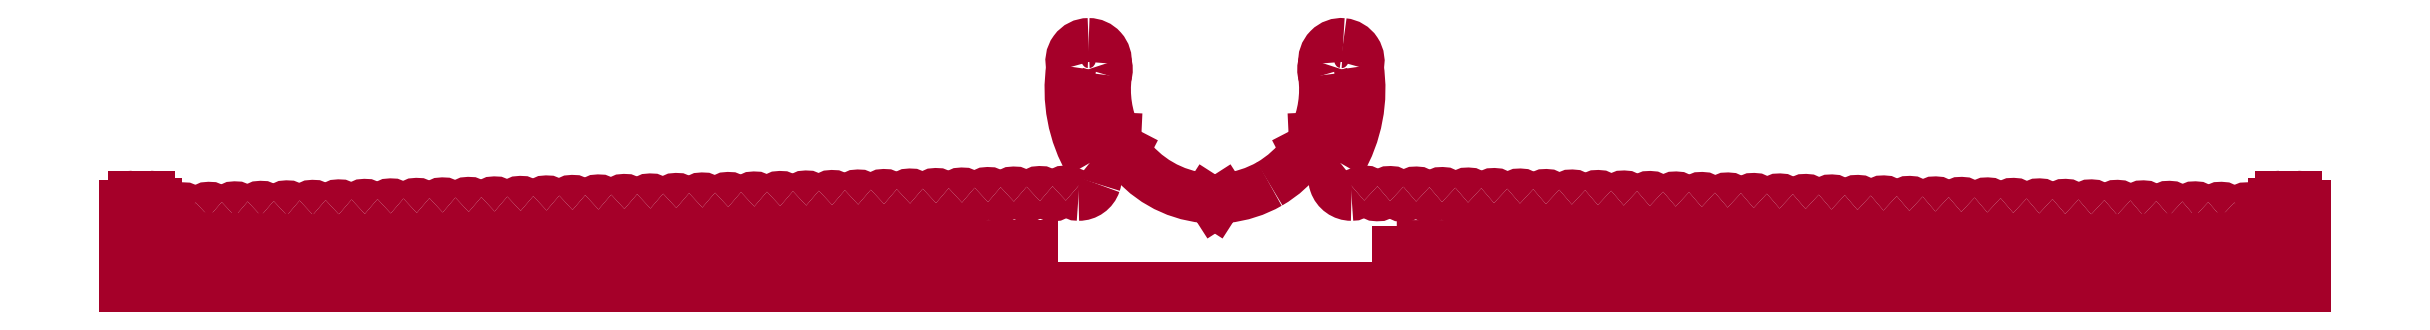
<metadata>
{"format":"dxf","ext":"dxf","renderer":"ezdxf+matplotlib","layout":"modelspace","background":"white","min_lineweight":24,"dpi":150}
</metadata>
<code>
0
SECTION
2
ENTITIES
0
LINE
8
OLCU
10
2472
20
810
30
0
11
2592
21
810
31
0
0
LINE
8
OLCU
10
2522
20
812
30
0
11
2472
21
812
31
0
0
ARC
8
OLCU
10
2523
20
3407
30
0
40
2595
50
268.9
51
270
0
ARC
8
OLCU
10
2510
20
814.6
30
0
40
0.5
50
45.52
51
136.7
0
ARC
8
OLCU
10
2485
20
814.8
30
0
40
0.5
50
225.5
51
316.7
0
LINE
8
OLCU
10
2472
20
812
30
0
11
2472
21
810
31
0
0
ARC
8
OLCU
10
2472
20
813.3
30
0
40
0.5
50
180
51
269.1
0
LINE
8
OLCU
10
2472
20
814.5
30
0
11
2472
21
813.3
31
0
0
ARC
8
OLCU
10
2472
20
814.5
30
0
40
0.5
50
90
51
180
0
LINE
8
OLCU
10
2473
20
815
30
0
11
2472
21
815
31
0
0
ARC
8
OLCU
10
2473
20
814.6
30
0
40
0.4
50
1.628e-10
51
90
0
LINE
8
OLCU
10
2473
20
814.5
30
0
11
2473
21
814.6
31
0
0
ARC
8
OLCU
10
2474
20
814.5
30
0
40
0.4
50
180
51
271.1
0
LINE
8
OLCU
10
2474
20
814.1
30
0
11
2474
21
814.1
31
0
0
ARC
8
OLCU
10
2474
20
814.6
30
0
40
0.5
50
271.1
51
316.7
0
ARC
8
OLCU
10
2475
20
813.9
30
0
40
0.5
50
45.52
51
136.7
0
ARC
8
OLCU
10
2475
20
814.6
30
0
40
0.5
50
225.5
51
316.7
0
ARC
8
OLCU
10
2476
20
813.9
30
0
40
0.5
50
45.52
51
136.7
0
ARC
8
OLCU
10
2477
20
814.6
30
0
40
0.5
50
225.5
51
316.7
0
ARC
8
OLCU
10
2478
20
814
30
0
40
0.5
50
45.52
51
136.7
0
ARC
8
OLCU
10
2478
20
814.7
30
0
40
0.5
50
225.5
51
316.7
0
ARC
8
OLCU
10
2479
20
814
30
0
40
0.5
50
45.52
51
136.7
0
ARC
8
OLCU
10
2480
20
814.7
30
0
40
0.5
50
225.5
51
316.7
0
ARC
8
OLCU
10
2480
20
814
30
0
40
0.5
50
45.52
51
136.7
0
ARC
8
OLCU
10
2481
20
814.7
30
0
40
0.5
50
225.5
51
316.7
0
ARC
8
OLCU
10
2482
20
814
30
0
40
0.5
50
45.52
51
136.7
0
ARC
8
OLCU
10
2483
20
814.7
30
0
40
0.5
50
225.5
51
316.7
0
ARC
8
OLCU
10
2483
20
814.1
30
0
40
0.5
50
45.52
51
136.7
0
ARC
8
OLCU
10
2484
20
814.8
30
0
40
0.5
50
225.5
51
316.7
0
ARC
8
OLCU
10
2485
20
814.1
30
0
40
0.5
50
45.52
51
136.7
0
ARC
8
OLCU
10
2486
20
814.1
30
0
40
0.5
50
45.52
51
136.7
0
ARC
8
OLCU
10
2487
20
814.8
30
0
40
0.5
50
225.5
51
316.7
0
ARC
8
OLCU
10
2488
20
814.1
30
0
40
0.5
50
45.52
51
136.7
0
ARC
8
OLCU
10
2488
20
814.9
30
0
40
0.5
50
225.5
51
316.7
0
ARC
8
OLCU
10
2489
20
814.2
30
0
40
0.5
50
45.52
51
136.7
0
ARC
8
OLCU
10
2490
20
814.9
30
0
40
0.5
50
225.5
51
316.7
0
ARC
8
OLCU
10
2490
20
814.2
30
0
40
0.5
50
45.52
51
136.7
0
ARC
8
OLCU
10
2491
20
814.9
30
0
40
0.5
50
225.5
51
316.7
0
ARC
8
OLCU
10
2492
20
814.2
30
0
40
0.5
50
45.52
51
136.7
0
ARC
8
OLCU
10
2493
20
814.9
30
0
40
0.5
50
225.5
51
316.7
0
ARC
8
OLCU
10
2493
20
814.3
30
0
40
0.5
50
45.52
51
136.7
0
ARC
8
OLCU
10
2494
20
815
30
0
40
0.5
50
225.5
51
316.7
0
ARC
8
OLCU
10
2495
20
814.3
30
0
40
0.5
50
45.52
51
136.7
0
ARC
8
OLCU
10
2495
20
815
30
0
40
0.5
50
225.5
51
316.7
0
ARC
8
OLCU
10
2496
20
814.3
30
0
40
0.5
50
45.52
51
136.7
0
ARC
8
OLCU
10
2497
20
815
30
0
40
0.5
50
225.5
51
316.7
0
ARC
8
OLCU
10
2498
20
814.3
30
0
40
0.5
50
45.52
51
136.7
0
ARC
8
OLCU
10
2498
20
815
30
0
40
0.5
50
225.5
51
316.7
0
ARC
8
OLCU
10
2499
20
814.4
30
0
40
0.5
50
45.52
51
136.7
0
ARC
8
OLCU
10
2500
20
815.1
30
0
40
0.5
50
225.5
51
316.7
0
ARC
8
OLCU
10
2500
20
814.4
30
0
40
0.5
50
45.52
51
136.7
0
ARC
8
OLCU
10
2501
20
815.1
30
0
40
0.5
50
225.5
51
316.7
0
ARC
8
OLCU
10
2502
20
814.4
30
0
40
0.5
50
45.52
51
136.7
0
ARC
8
OLCU
10
2503
20
815.1
30
0
40
0.5
50
225.5
51
316.7
0
ARC
8
OLCU
10
2503
20
814.4
30
0
40
0.5
50
45.52
51
136.7
0
ARC
8
OLCU
10
2504
20
815.2
30
0
40
0.5
50
225.5
51
316.7
0
ARC
8
OLCU
10
2505
20
814.5
30
0
40
0.5
50
45.52
51
136.7
0
ARC
8
OLCU
10
2505
20
815.2
30
0
40
0.5
50
225.5
51
316.7
0
ARC
8
OLCU
10
2506
20
814.5
30
0
40
0.5
50
45.52
51
136.7
0
ARC
8
OLCU
10
2507
20
815.2
30
0
40
0.5
50
225.5
51
316.7
0
ARC
8
OLCU
10
2508
20
814.5
30
0
40
0.5
50
45.52
51
136.7
0
ARC
8
OLCU
10
2508
20
815.2
30
0
40
0.5
50
225.5
51
316.7
0
ARC
8
OLCU
10
2509
20
814.6
30
0
40
0.5
50
45.52
51
136.7
0
ARC
8
OLCU
10
2510
20
815.3
30
0
40
0.5
50
225.5
51
316.7
0
LINE
8
OLCU
10
2592
20
812
30
0
11
2542
21
812
31
0
0
ARC
8
OLCU
10
2540
20
3407
30
0
40
2595
50
270
51
271.1
0
ARC
8
OLCU
10
2561
20
814.4
30
0
40
0.4999
50
43.32
51
134.5
0
ARC
8
OLCU
10
2532
20
820.9
30
0
40
8
50
171
51
210.4
0
ARC
8
OLCU
10
2532
20
820.9
30
0
40
6
50
172.4
51
204.5
0
ARC
8
OLCU
10
2532
20
820.9
30
0
40
6
50
335.5
51
7.556
0
ARC
8
OLCU
10
2532
20
820.9
30
0
40
8
50
329.6
51
8.956
0
ARC
8
OLCU
10
2532
20
820.9
30
0
40
6
50
300
51
324.5
0
LINE
8
OLCU
10
2522
20
812.3
30
0
11
2522
21
812
31
0
0
ARC
8
OLCU
10
2511
20
815.3
30
0
40
0.5
50
225.5
51
316.7
0
ARC
8
OLCU
10
2512
20
814.6
30
0
40
0.5
50
45.52
51
136.7
0
ARC
8
OLCU
10
2513
20
815.3
30
0
40
0.5
50
225.5
51
316.7
0
ARC
8
OLCU
10
2513
20
814.6
30
0
40
0.5
50
45.52
51
136.7
0
ARC
8
OLCU
10
2514
20
815.3
30
0
40
0.5
50
225.5
51
316.7
0
ARC
8
OLCU
10
2515
20
814.7
30
0
40
0.5
50
45.52
51
136.7
0
ARC
8
OLCU
10
2515
20
815.4
30
0
40
0.5
50
225.5
51
316.7
0
ARC
8
OLCU
10
2516
20
814.7
30
0
40
0.5
50
45.52
51
136.7
0
ARC
8
OLCU
10
2517
20
815.4
30
0
40
0.5
50
225.5
51
316.7
0
ARC
8
OLCU
10
2518
20
814.7
30
0
40
0.5
50
45.52
51
136.7
0
ARC
8
OLCU
10
2518
20
815.4
30
0
40
0.5
50
225.5
51
316.7
0
ARC
8
OLCU
10
2519
20
814.7
30
0
40
0.5
50
45.52
51
136.7
0
ARC
8
OLCU
10
2520
20
815.5
30
0
40
0.5
50
225.5
51
316.7
0
ARC
8
OLCU
10
2520
20
814.8
30
0
40
0.5
50
45.52
51
136.7
0
ARC
8
OLCU
10
2521
20
815.5
30
0
40
0.5
50
225.5
51
316.7
0
ARC
8
OLCU
10
2522
20
814.8
30
0
40
0.5
50
45.52
51
136.7
0
ARC
8
OLCU
10
2523
20
815.5
30
0
40
0.5
50
225.5
51
316.7
0
ARC
8
OLCU
10
2523
20
814.8
30
0
40
0.5
50
45.38
51
136.7
0
ARC
8
OLCU
10
2524
20
815.5
30
0
40
0.5
50
225.4
51
269.7
0
ARC
8
OLCU
10
2524
20
816
30
0
40
1
50
269.7
51
341.4
0
ARC
8
OLCU
10
2524
20
816
30
0
40
1
50
341.4
51
53.01
0
ARC
8
OLCU
10
2526
20
818.3
30
0
40
0.3
50
357.3
51
24.53
0
LINE
8
OLCU
10
2526
20
817.7
30
0
11
2526
21
818.3
31
0
0
LINE
8
OLCU
10
2527
20
817.5
30
0
11
2526
21
817.7
31
0
0
ARC
8
OLCU
10
2526
20
817.2
30
0
40
0.3
50
35.47
51
62.69
0
ARC
8
OLCU
10
2532
20
820.9
30
0
40
6
50
215.5
51
264.5
0
ARC
8
OLCU
10
2531
20
814.6
30
0
40
0.3
50
57.31
51
84.53
0
LINE
8
OLCU
10
2532
20
814.6
30
0
11
2531
21
814.9
31
0
0
LINE
8
OLCU
10
2532
20
814.9
30
0
11
2532
21
814.6
31
0
0
ARC
8
OLCU
10
2532
20
814.6
30
0
40
0.3
50
95.47
51
122.7
0
ARC
8
OLCU
10
2532
20
820.9
30
0
40
6
50
275.5
51
300
0
ARC
8
OLCU
10
2537
20
817.2
30
0
40
0.3
50
117.3
51
144.5
0
LINE
8
OLCU
10
2537
20
817.7
30
0
11
2537
21
817.5
31
0
0
LINE
8
OLCU
10
2537
20
818.3
30
0
11
2537
21
817.7
31
0
0
ARC
8
OLCU
10
2537
20
818.3
30
0
40
0.3
50
155.5
51
182.7
0
ARC
8
OLCU
10
2539
20
816
30
0
40
1
50
127
51
270.3
0
ARC
8
OLCU
10
2539
20
815.5
30
0
40
0.4997
50
270.3
51
314.6
0
ARC
8
OLCU
10
2540
20
814.8
30
0
40
0.4999
50
43.32
51
134.6
0
ARC
8
OLCU
10
2540
20
815.5
30
0
40
0.4999
50
223.3
51
314.5
0
ARC
8
OLCU
10
2541
20
814.8
30
0
40
0.4999
50
43.32
51
134.5
0
ARC
8
OLCU
10
2542
20
815.5
30
0
40
0.4999
50
223.3
51
314.5
0
ARC
8
OLCU
10
2543
20
814.8
30
0
40
0.4999
50
43.32
51
134.5
0
ARC
8
OLCU
10
2543
20
815.5
30
0
40
0.4999
50
223.3
51
314.5
0
ARC
8
OLCU
10
2544
20
814.7
30
0
40
0.4999
50
43.32
51
134.5
0
ARC
8
OLCU
10
2545
20
815.4
30
0
40
0.4999
50
223.3
51
314.5
0
ARC
8
OLCU
10
2545
20
814.7
30
0
40
0.4999
50
43.32
51
134.5
0
ARC
8
OLCU
10
2546
20
815.4
30
0
40
0.4999
50
223.3
51
314.5
0
ARC
8
OLCU
10
2547
20
814.7
30
0
40
0.4999
50
43.32
51
134.5
0
ARC
8
OLCU
10
2548
20
815.4
30
0
40
0.4999
50
223.3
51
314.5
0
ARC
8
OLCU
10
2548
20
814.7
30
0
40
0.4999
50
43.32
51
134.5
0
ARC
8
OLCU
10
2549
20
815.3
30
0
40
0.4999
50
223.3
51
314.5
0
ARC
8
OLCU
10
2550
20
814.6
30
0
40
0.4999
50
43.32
51
134.5
0
ARC
8
OLCU
10
2550
20
815.3
30
0
40
0.4999
50
223.3
51
314.5
0
ARC
8
OLCU
10
2551
20
814.6
30
0
40
0.4999
50
43.32
51
134.5
0
ARC
8
OLCU
10
2552
20
815.3
30
0
40
0.4999
50
223.3
51
314.5
0
ARC
8
OLCU
10
2553
20
814.6
30
0
40
0.4999
50
43.32
51
134.5
0
ARC
8
OLCU
10
2553
20
815.3
30
0
40
0.4999
50
223.3
51
314.5
0
ARC
8
OLCU
10
2554
20
814.6
30
0
40
0.4999
50
43.32
51
134.5
0
ARC
8
OLCU
10
2555
20
815.2
30
0
40
0.4999
50
223.3
51
314.5
0
ARC
8
OLCU
10
2555
20
814.5
30
0
40
0.4999
50
43.32
51
134.5
0
ARC
8
OLCU
10
2556
20
815.2
30
0
40
0.4999
50
223.3
51
314.5
0
ARC
8
OLCU
10
2557
20
814.5
30
0
40
0.4999
50
43.32
51
134.5
0
ARC
8
OLCU
10
2558
20
815.2
30
0
40
0.4999
50
223.3
51
314.5
0
ARC
8
OLCU
10
2558
20
814.5
30
0
40
0.4999
50
43.32
51
134.5
0
ARC
8
OLCU
10
2559
20
815.2
30
0
40
0.4999
50
223.3
51
314.5
0
ARC
8
OLCU
10
2560
20
814.4
30
0
40
0.4999
50
43.32
51
134.5
0
ARC
8
OLCU
10
2560
20
815.1
30
0
40
0.4999
50
223.3
51
314.5
0
ARC
8
OLCU
10
2525
20
822.4
30
0
40
1
50
90
51
197.7
0
ARC
8
OLCU
10
2525
20
822.4
30
0
40
1
50
353.5
51
90
0
ARC
8
OLCU
10
2525
20
822
30
0
40
1
50
341.9
51
19.64
0
ARC
8
OLCU
10
2538
20
822
30
0
40
1
50
160.4
51
198.1
0
ARC
8
OLCU
10
2538
20
822.4
30
0
40
1
50
84.4
51
186.5
0
ARC
8
OLCU
10
2538
20
822.4
30
0
40
1
50
342.3
51
84.4
0
ARC
8
OLCU
10
2587
20
813.9
30
0
40
0.4999
50
43.32
51
134.5
0
ARC
8
OLCU
10
2562
20
815.1
30
0
40
0.4999
50
223.3
51
314.5
0
ARC
8
OLCU
10
2563
20
814.4
30
0
40
0.4999
50
43.32
51
134.5
0
ARC
8
OLCU
10
2563
20
815.1
30
0
40
0.4999
50
223.3
51
314.5
0
ARC
8
OLCU
10
2564
20
814.4
30
0
40
0.4999
50
43.32
51
134.5
0
ARC
8
OLCU
10
2565
20
815
30
0
40
0.4999
50
223.3
51
314.5
0
ARC
8
OLCU
10
2565
20
814.3
30
0
40
0.4999
50
43.32
51
134.5
0
ARC
8
OLCU
10
2566
20
815
30
0
40
0.4999
50
223.3
51
314.5
0
ARC
8
OLCU
10
2567
20
814.3
30
0
40
0.4999
50
43.32
51
134.5
0
ARC
8
OLCU
10
2568
20
815
30
0
40
0.4999
50
223.3
51
314.5
0
ARC
8
OLCU
10
2568
20
814.3
30
0
40
0.4999
50
43.32
51
134.5
0
ARC
8
OLCU
10
2569
20
815
30
0
40
0.4999
50
223.3
51
314.5
0
ARC
8
OLCU
10
2570
20
814.3
30
0
40
0.4999
50
43.32
51
134.5
0
ARC
8
OLCU
10
2570
20
814.9
30
0
40
0.4999
50
223.3
51
314.5
0
ARC
8
OLCU
10
2571
20
814.2
30
0
40
0.4999
50
43.32
51
134.5
0
ARC
8
OLCU
10
2572
20
814.9
30
0
40
0.4999
50
223.3
51
314.5
0
ARC
8
OLCU
10
2573
20
814.2
30
0
40
0.4999
50
43.32
51
134.5
0
ARC
8
OLCU
10
2573
20
814.9
30
0
40
0.4999
50
223.3
51
314.5
0
ARC
8
OLCU
10
2574
20
814.2
30
0
40
0.4999
50
43.32
51
134.5
0
ARC
8
OLCU
10
2575
20
814.9
30
0
40
0.4999
50
223.3
51
314.5
0
ARC
8
OLCU
10
2575
20
814.1
30
0
40
0.4999
50
43.32
51
134.5
0
ARC
8
OLCU
10
2576
20
814.8
30
0
40
0.4999
50
223.3
51
314.5
0
ARC
8
OLCU
10
2577
20
814.1
30
0
40
0.4999
50
43.32
51
134.5
0
ARC
8
OLCU
10
2578
20
814.8
30
0
40
0.4999
50
223.3
51
314.5
0
ARC
8
OLCU
10
2578
20
814.1
30
0
40
0.4999
50
43.32
51
134.5
0
ARC
8
OLCU
10
2579
20
814.8
30
0
40
0.4999
50
223.3
51
314.5
0
ARC
8
OLCU
10
2580
20
814.1
30
0
40
0.4999
50
43.32
51
134.5
0
ARC
8
OLCU
10
2580
20
814.7
30
0
40
0.4999
50
223.3
51
314.5
0
ARC
8
OLCU
10
2581
20
814
30
0
40
0.4999
50
43.32
51
134.5
0
ARC
8
OLCU
10
2582
20
814.7
30
0
40
0.4999
50
223.3
51
314.5
0
ARC
8
OLCU
10
2583
20
814
30
0
40
0.4999
50
43.32
51
134.5
0
ARC
8
OLCU
10
2583
20
814.7
30
0
40
0.4999
50
223.3
51
314.5
0
ARC
8
OLCU
10
2584
20
814
30
0
40
0.4999
50
43.32
51
134.5
0
ARC
8
OLCU
10
2585
20
814.7
30
0
40
0.4999
50
223.3
51
314.5
0
ARC
8
OLCU
10
2585
20
814
30
0
40
0.4999
50
43.32
51
134.5
0
ARC
8
OLCU
10
2586
20
814.6
30
0
40
0.4999
50
223.3
51
314.5
0
LINE
8
OLCU
10
2592
20
810
30
0
11
2592
21
812
31
0
0
ARC
8
OLCU
10
2589
20
814.6
30
0
40
0.4997
50
223.3
51
268.9
0
LINE
8
OLCU
10
2589
20
814.1
30
0
11
2589
21
814.1
31
0
0
ARC
8
OLCU
10
2589
20
814.5
30
0
40
0.4
50
270
51
3.257e-11
0
LINE
8
OLCU
10
2590
20
814.6
30
0
11
2590
21
814.5
31
0
0
ARC
8
OLCU
10
2590
20
814.6
30
0
40
0.4
50
90
51
180
0
LINE
8
OLCU
10
2591
20
815
30
0
11
2590
21
815
31
0
0
ARC
8
OLCU
10
2591
20
814.5
30
0
40
0.5
50
360
51
90
0
LINE
8
OLCU
10
2592
20
813.3
30
0
11
2592
21
814.5
31
0
0
ARC
8
OLCU
10
2591
20
813.3
30
0
40
0.5
50
270.9
51
360
0
ARC
8
OLCU
10
2588
20
814.6
30
0
40
0.4999
50
223.3
51
314.5
0
ARC
8
OLCU
10
2588
20
813.9
30
0
40
0.4999
50
43.32
51
134.5
0
ENDSEC
0
EOF

</code>
